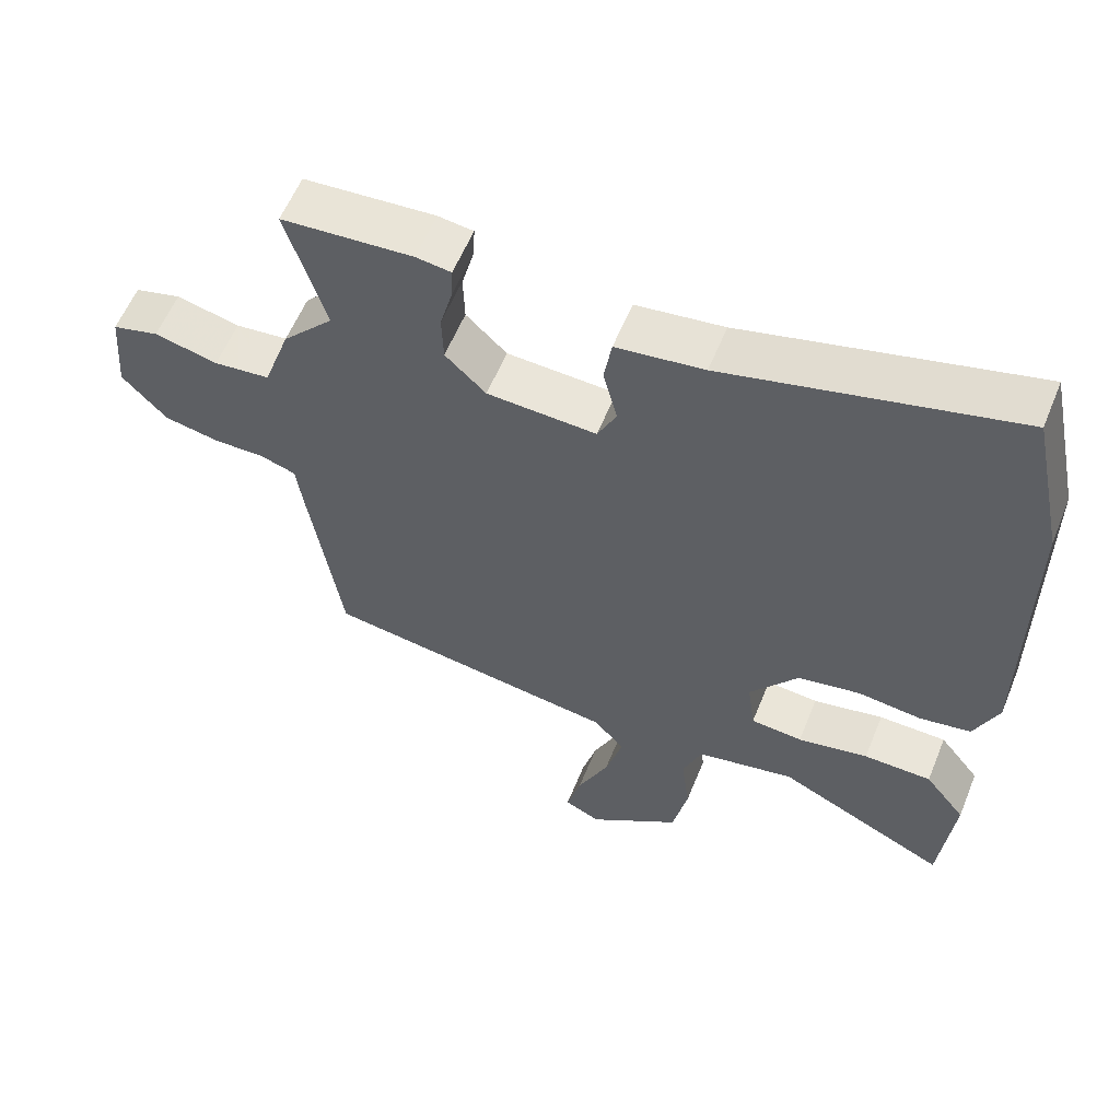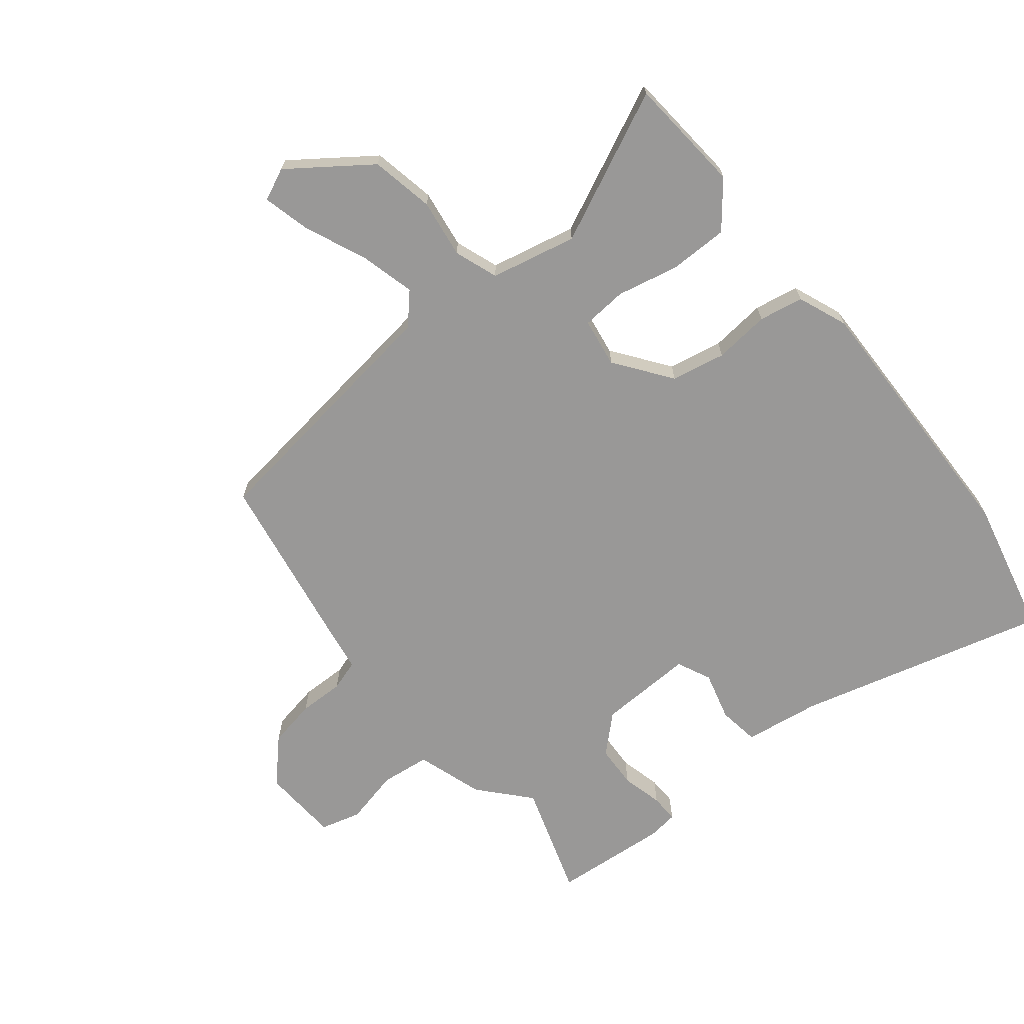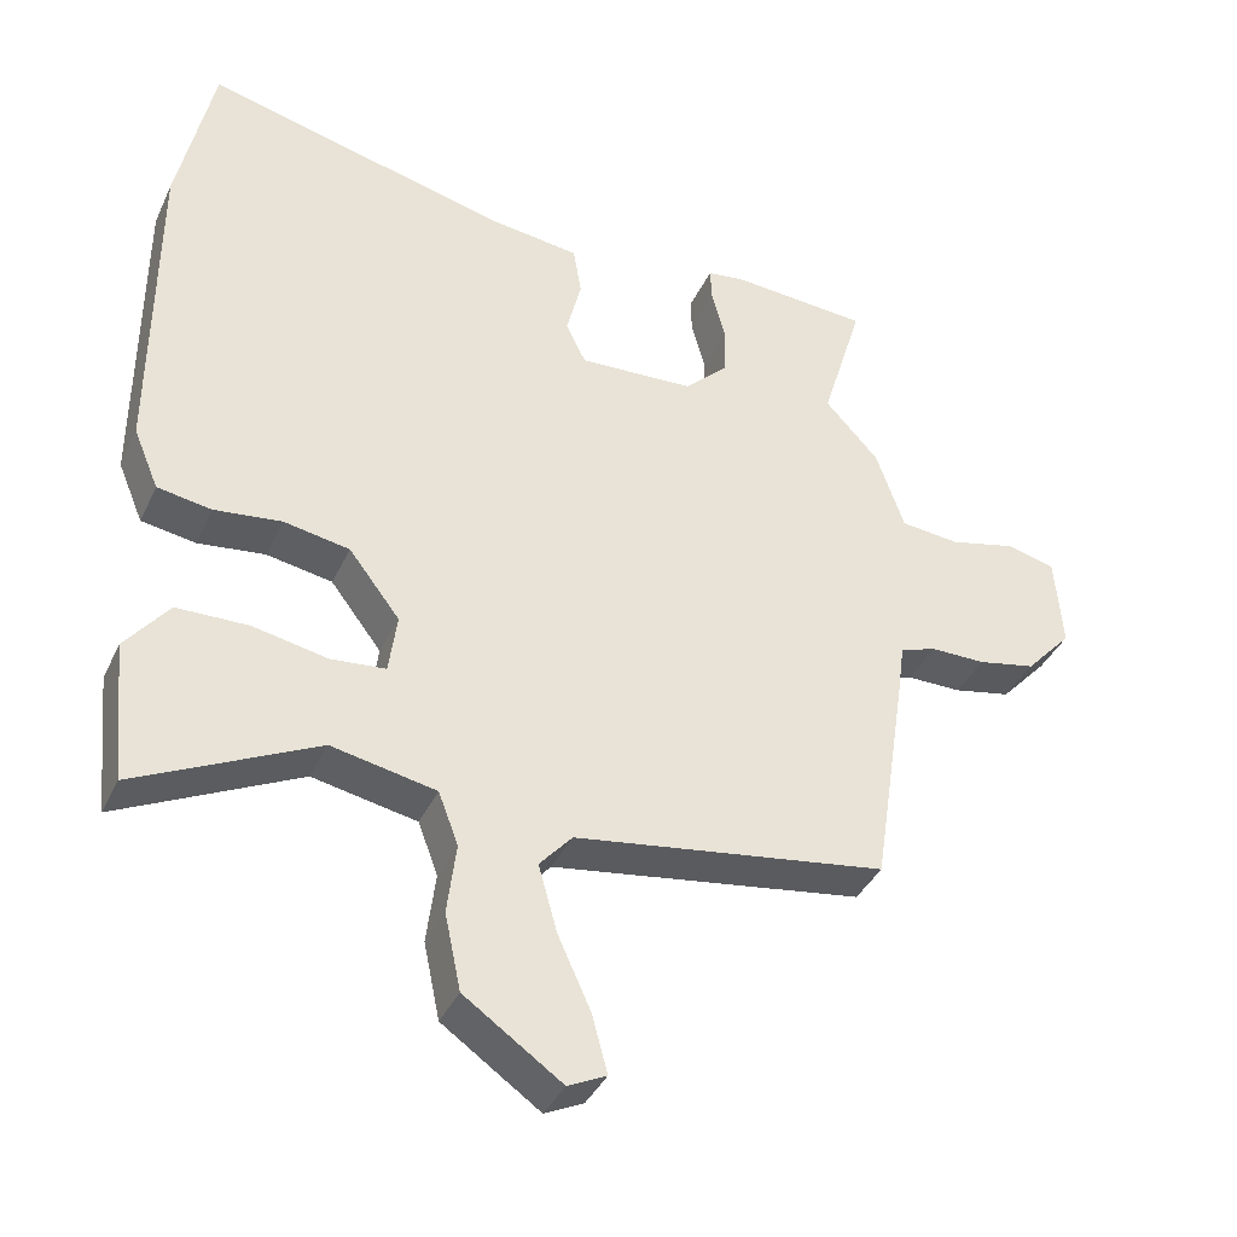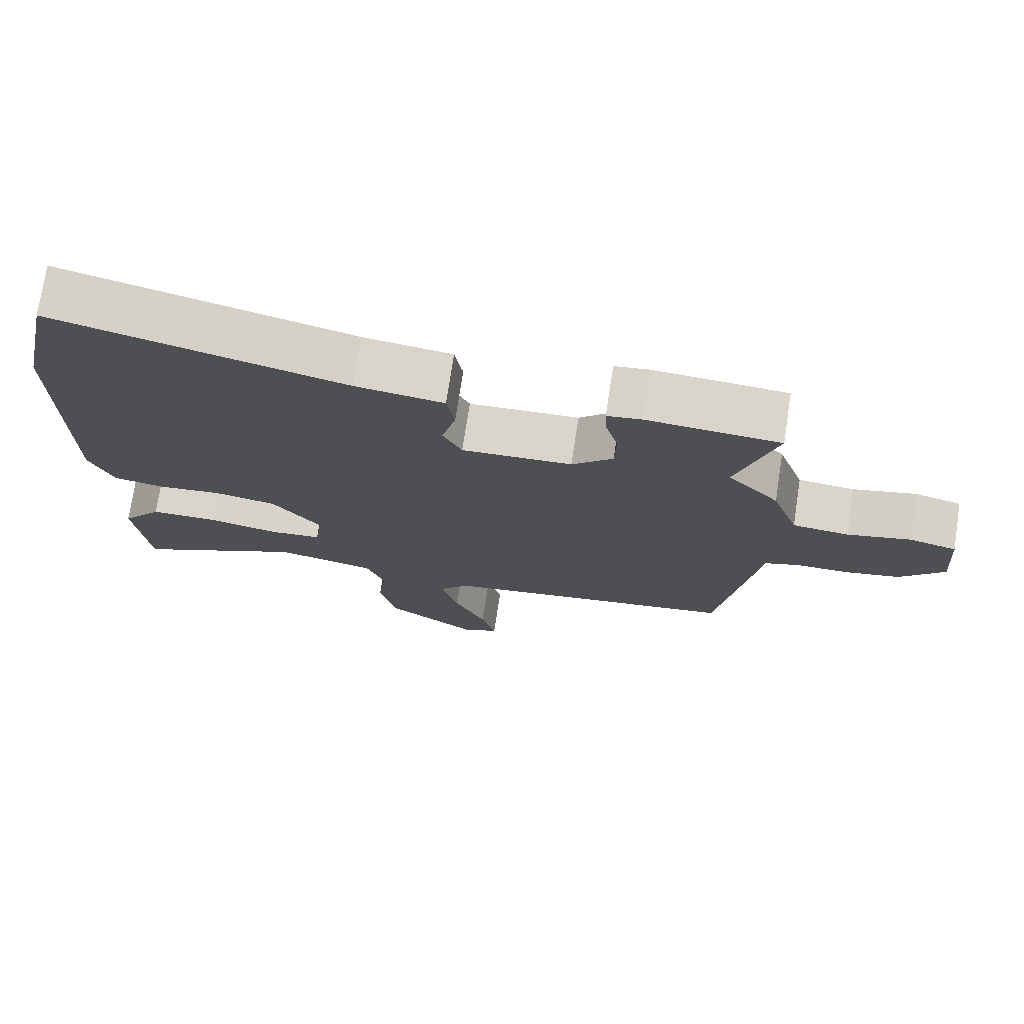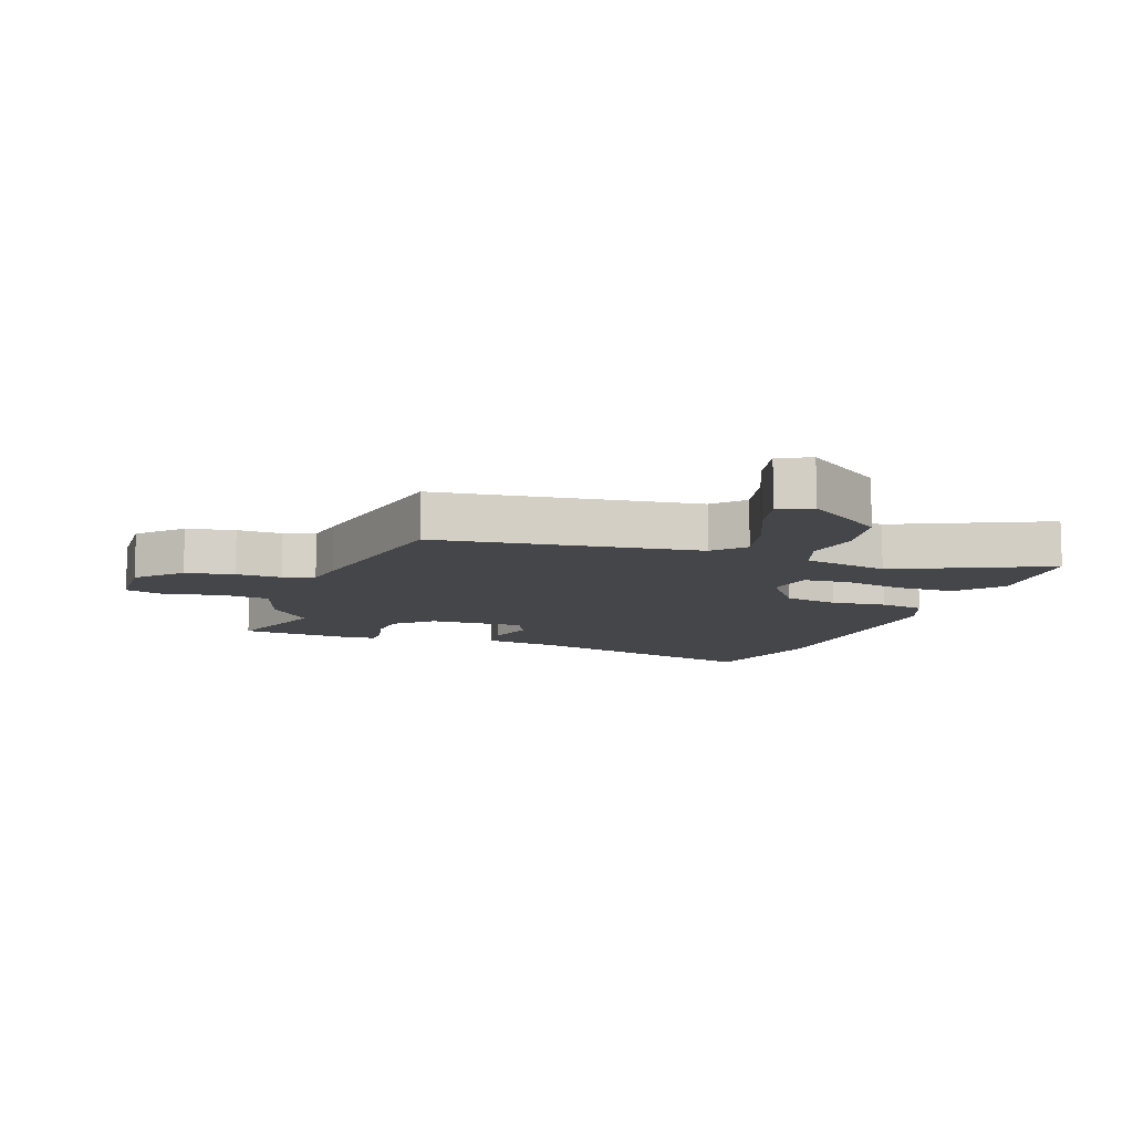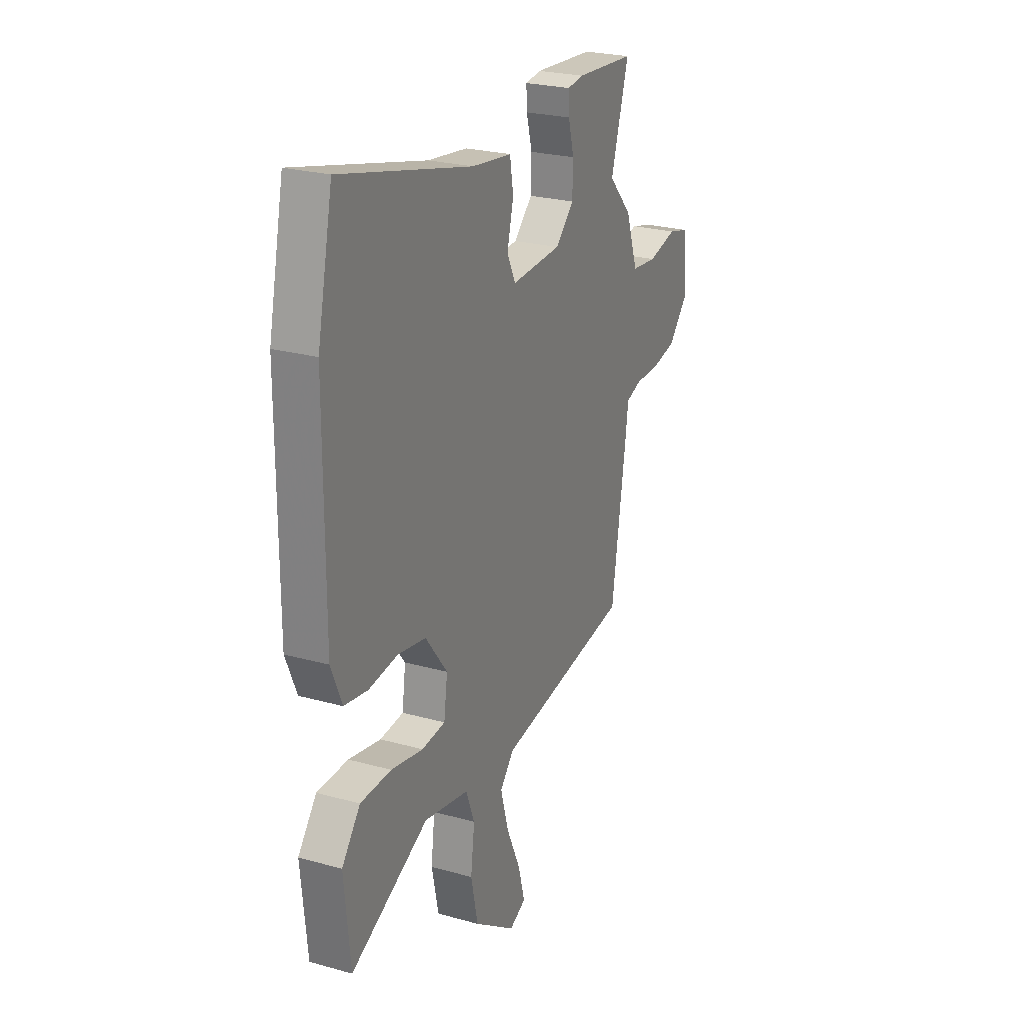
<metadata>
{"format":"obj","ext":"obj","renderer":"f3d","projection":"perspective","resolution":1024,"background":"white","views":[{"elev":58.6,"azim":-157.9,"up":"+Z"},{"elev":-68.7,"azim":-142.2,"up":"+Y"},{"elev":-38.4,"azim":-23.2,"up":"+Z"},{"elev":74.2,"azim":8.7,"up":"+Z"},{"elev":-9.9,"azim":159.1,"up":"+Y"},{"elev":24.9,"azim":-65.6,"up":"+Z"}]}
</metadata>
<code>
v 0.51 0.07 0.533
v 0.454 0.07 0.348
v 0.527 0.07 0.269
v 0.565 0.07 0.16
v 0.645 0.07 0.152
v 0.735 0.07 0.174
v 0.801 0.07 0.157
v 0.811 0.07 0.031
v 0.748 0.07 -0.038
v 0.67 0.07 -0.054
v 0.596 0.07 -0.054
v 0.546 0.07 -0.071
v 0.537 0.07 -0.139
v 0.491 0.07 -0.44
v 0.068 0.07 -0.504
v 0.024 0.07 -0.554
v 0.049 0.07 -0.644
v 0.094 0.07 -0.743
v 0.115 0.07 -0.821
v 0.063 0.07 -0.846
v -0.069 0.07 -0.754
v -0.091 0.07 -0.651
v -0.079 0.07 -0.555
v -0.106 0.07 -0.484
v -0.247 0.07 -0.456
v -0.491 0.07 -0.575
v -0.51 0.07 -0.385
v -0.452 0.07 -0.311
v -0.355 0.07 -0.309
v -0.254 0.07 -0.329
v -0.18 0.07 -0.322
v -0.169 0.07 -0.241
v -0.238 0.07 -0.151
v -0.327 0.07 -0.135
v -0.418 0.07 -0.146
v -0.491 0.07 -0.134
v -0.525 0.07 -0.053
v -0.524 0.07 0.387
v -0.476 0.07 0.612
v -0.066 0.07 0.51
v 0.059 0.07 0.494
v 0.07 0.07 0.427
v 0.05 0.07 0.347
v 0.077 0.07 0.292
v 0.233 0.07 0.3
v 0.291 0.07 0.356
v 0.293 0.07 0.426
v 0.275 0.07 0.493
v 0.273 0.07 0.539
v 0.323 0.07 0.546
v 0.51 0 0.533
v 0.454 0 0.348
v 0.527 0 0.269
v 0.565 0 0.16
v 0.645 0 0.152
v 0.735 0 0.174
v 0.801 0 0.157
v 0.811 0 0.031
v 0.748 0 -0.038
v 0.67 0 -0.054
v 0.596 0 -0.054
v 0.546 0 -0.071
v 0.537 0 -0.139
v 0.491 0 -0.44
v 0.068 0 -0.504
v 0.024 0 -0.554
v 0.049 0 -0.644
v 0.094 0 -0.743
v 0.115 0 -0.821
v 0.063 0 -0.846
v -0.069 0 -0.754
v -0.091 0 -0.651
v -0.079 0 -0.555
v -0.106 0 -0.484
v -0.247 0 -0.456
v -0.491 0 -0.575
v -0.51 0 -0.385
v -0.452 0 -0.311
v -0.355 0 -0.309
v -0.254 0 -0.329
v -0.18 0 -0.322
v -0.169 0 -0.241
v -0.238 0 -0.151
v -0.327 0 -0.135
v -0.418 0 -0.146
v -0.491 0 -0.134
v -0.525 0 -0.053
v -0.524 0 0.387
v -0.476 0 0.612
v -0.066 0 0.51
v 0.059 0 0.494
v 0.07 0 0.427
v 0.05 0 0.347
v 0.077 0 0.292
v 0.233 0 0.3
v 0.291 0 0.356
v 0.293 0 0.426
v 0.275 0 0.493
v 0.273 0 0.539
v 0.323 0 0.546
f 50 1 2
f 49 50 2
f 48 49 2
f 47 48 2
f 2 3 4
f 47 2 4
f 46 47 4
f 45 46 4
f 44 45 4
f 40 41 42 43
f 40 43 44
f 39 40 44
f 38 39 44
f 37 38 44
f 36 37 44
f 35 36 44
f 34 35 44
f 33 34 44 4
f 28 29 30
f 27 28 30
f 26 27 30
f 25 26 30
f 24 25 30 31
f 21 22 23
f 20 21 23
f 19 20 23
f 18 19 23
f 17 18 23
f 16 17 23 24
f 24 31 32
f 16 24 32
f 15 16 32
f 32 33 4
f 15 32 4
f 14 15 4
f 13 14 4
f 12 13 4
f 9 10 11
f 8 9 11
f 7 8 11
f 6 7 11
f 5 6 11
f 4 5 11 12
f 52 51 100
f 52 100 99
f 52 99 98
f 52 98 97
f 54 53 52
f 54 52 97
f 54 97 96
f 54 96 95
f 54 95 94
f 93 92 91 90
f 94 93 90
f 94 90 89
f 94 89 88
f 94 88 87
f 94 87 86
f 94 86 85
f 94 85 84
f 54 94 84 83
f 80 79 78
f 80 78 77
f 80 77 76
f 80 76 75
f 81 80 75 74
f 73 72 71
f 73 71 70
f 73 70 69
f 73 69 68
f 73 68 67
f 74 73 67 66
f 82 81 74
f 82 74 66
f 82 66 65
f 54 83 82
f 54 82 65
f 54 65 64
f 54 64 63
f 54 63 62
f 61 60 59
f 61 59 58
f 61 58 57
f 61 57 56
f 61 56 55
f 62 61 55 54
f 1 51 52 2
f 2 52 53 3
f 3 53 54 4
f 4 54 55 5
f 5 55 56 6
f 6 56 57 7
f 7 57 58 8
f 8 58 59 9
f 9 59 60 10
f 10 60 61 11
f 11 61 62 12
f 12 62 63 13
f 13 63 64 14
f 14 64 65 15
f 15 65 66 16
f 16 66 67 17
f 17 67 68 18
f 18 68 69 19
f 19 69 70 20
f 20 70 71 21
f 21 71 72 22
f 22 72 73 23
f 23 73 74 24
f 24 74 75 25
f 25 75 76 26
f 26 76 77 27
f 27 77 78 28
f 28 78 79 29
f 29 79 80 30
f 30 80 81 31
f 31 81 82 32
f 32 82 83 33
f 33 83 84 34
f 34 84 85 35
f 35 85 86 36
f 36 86 87 37
f 37 87 88 38
f 38 88 89 39
f 39 89 90 40
f 40 90 91 41
f 41 91 92 42
f 42 92 93 43
f 43 93 94 44
f 44 94 95 45
f 45 95 96 46
f 46 96 97 47
f 47 97 98 48
f 48 98 99 49
f 49 99 100 50
f 50 100 51 1

</code>
